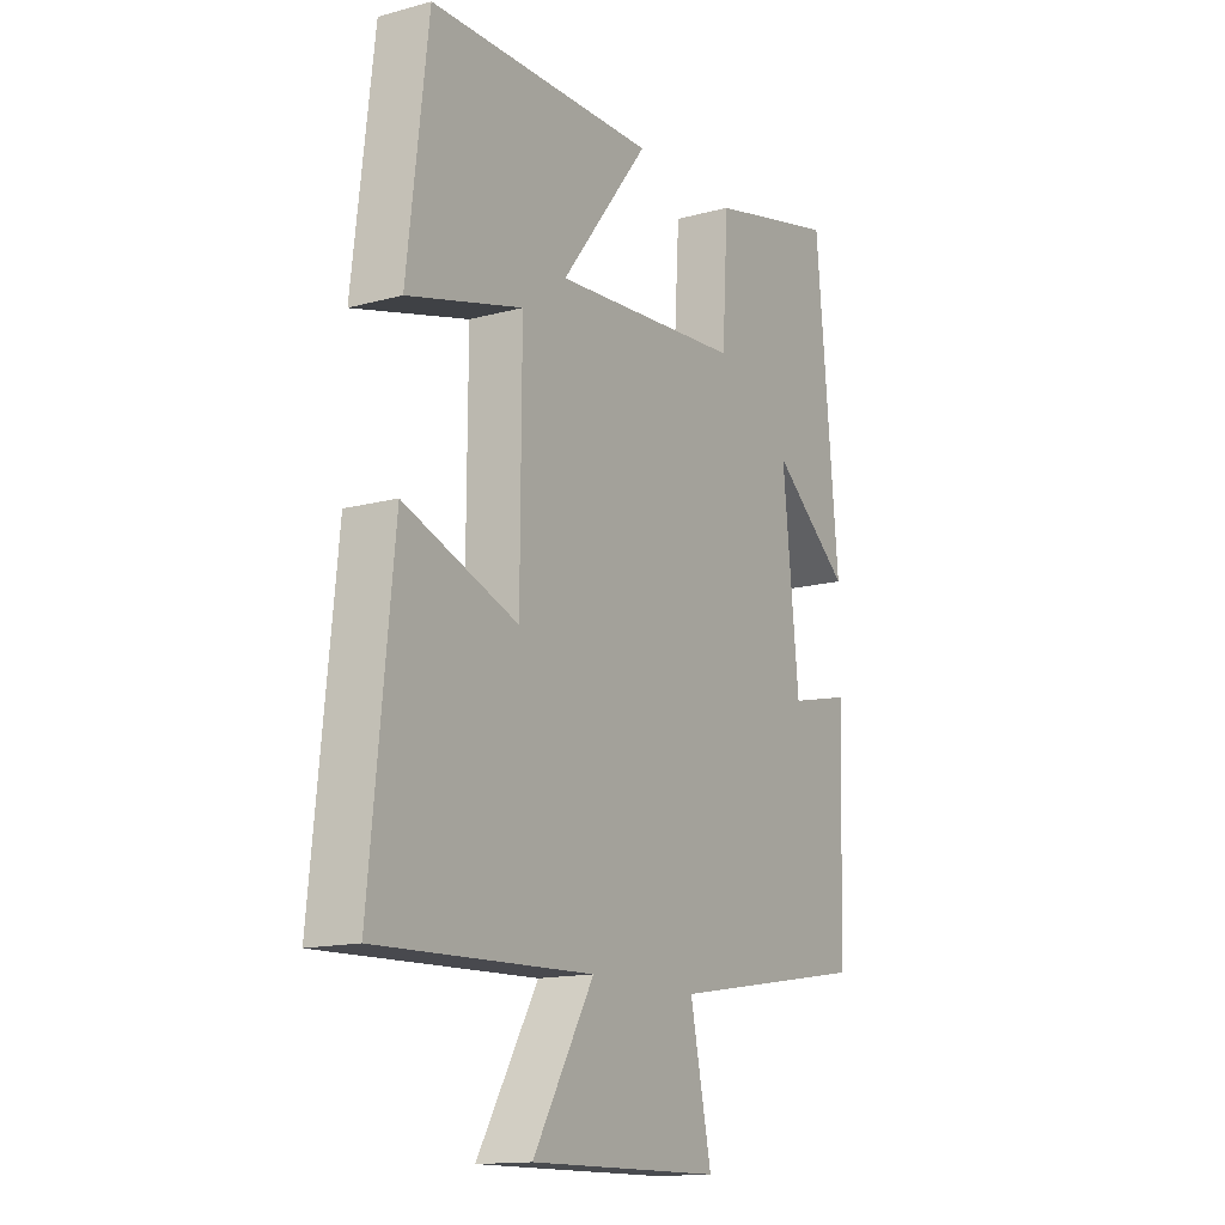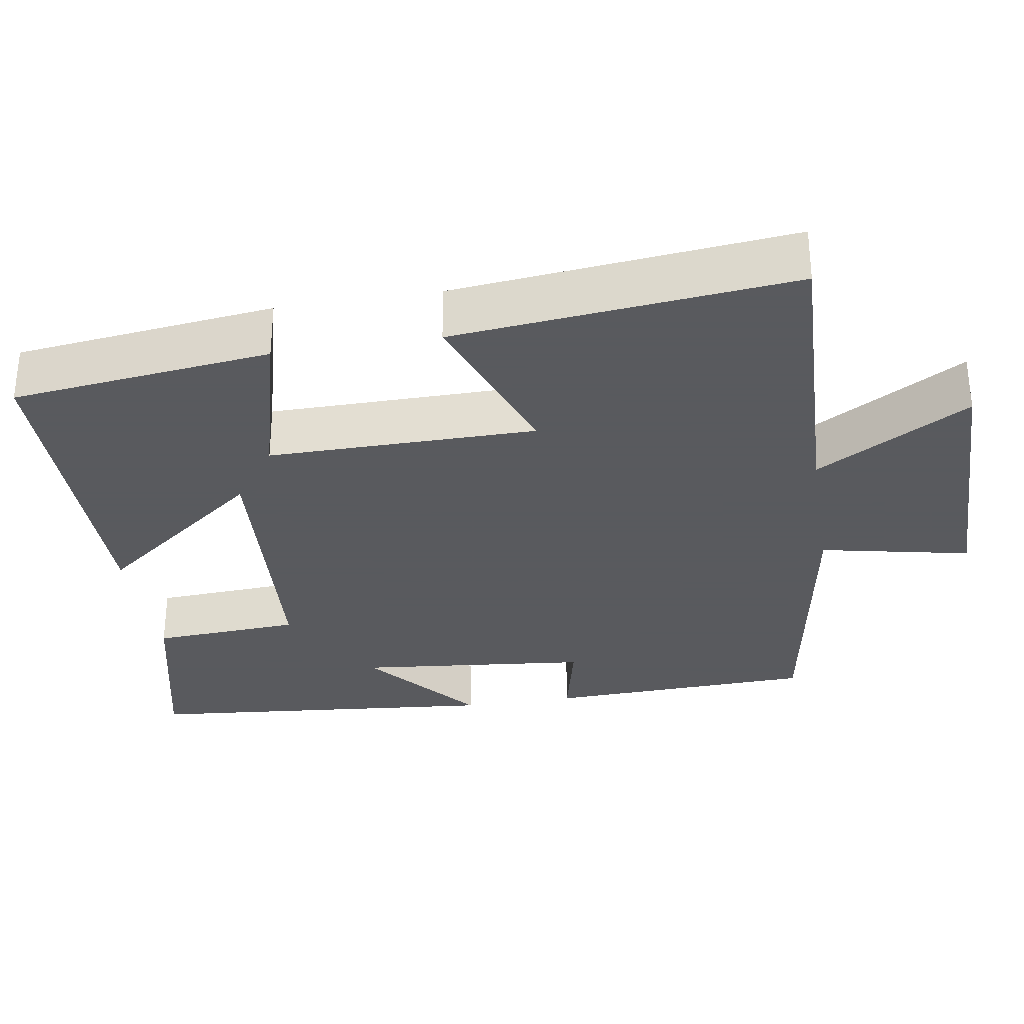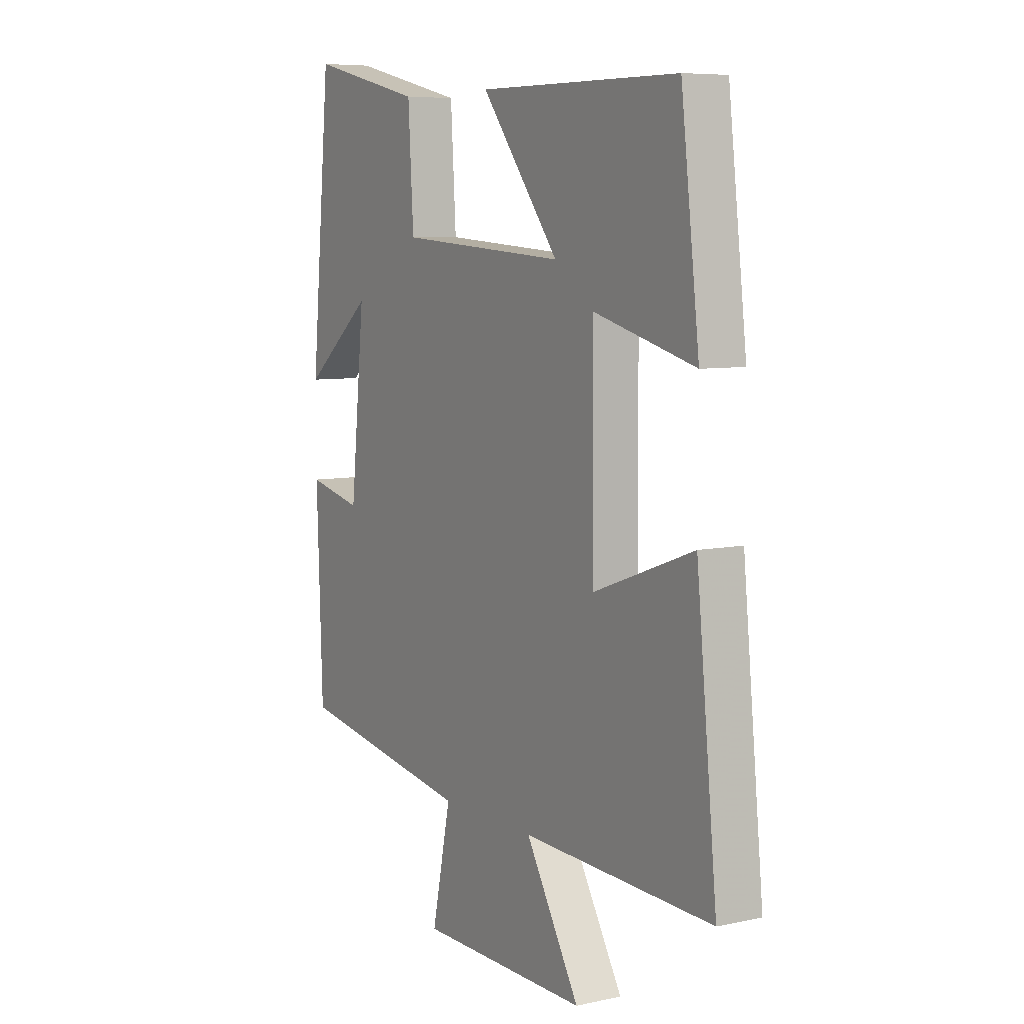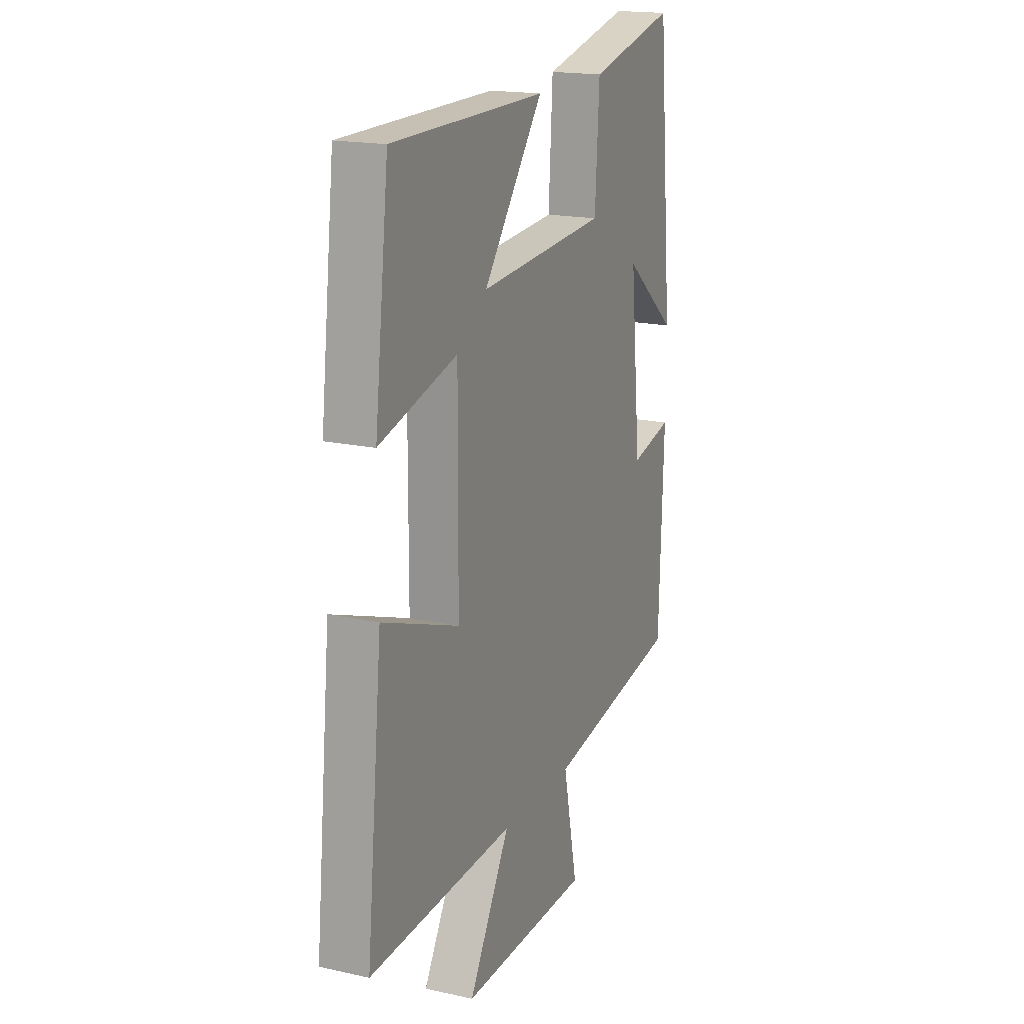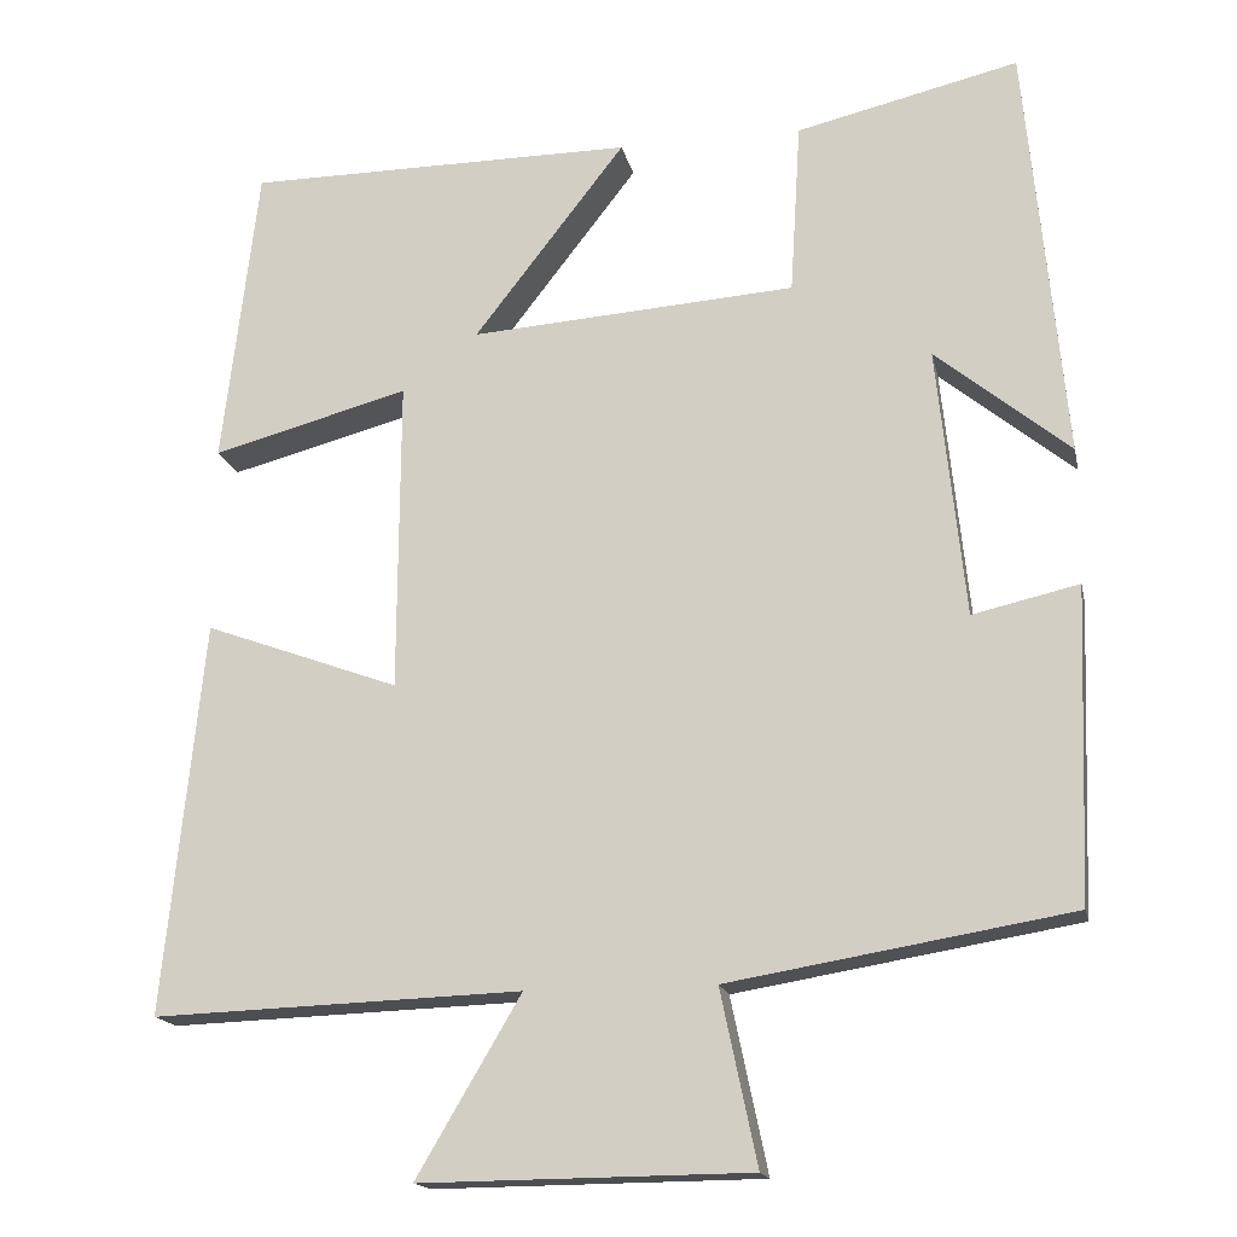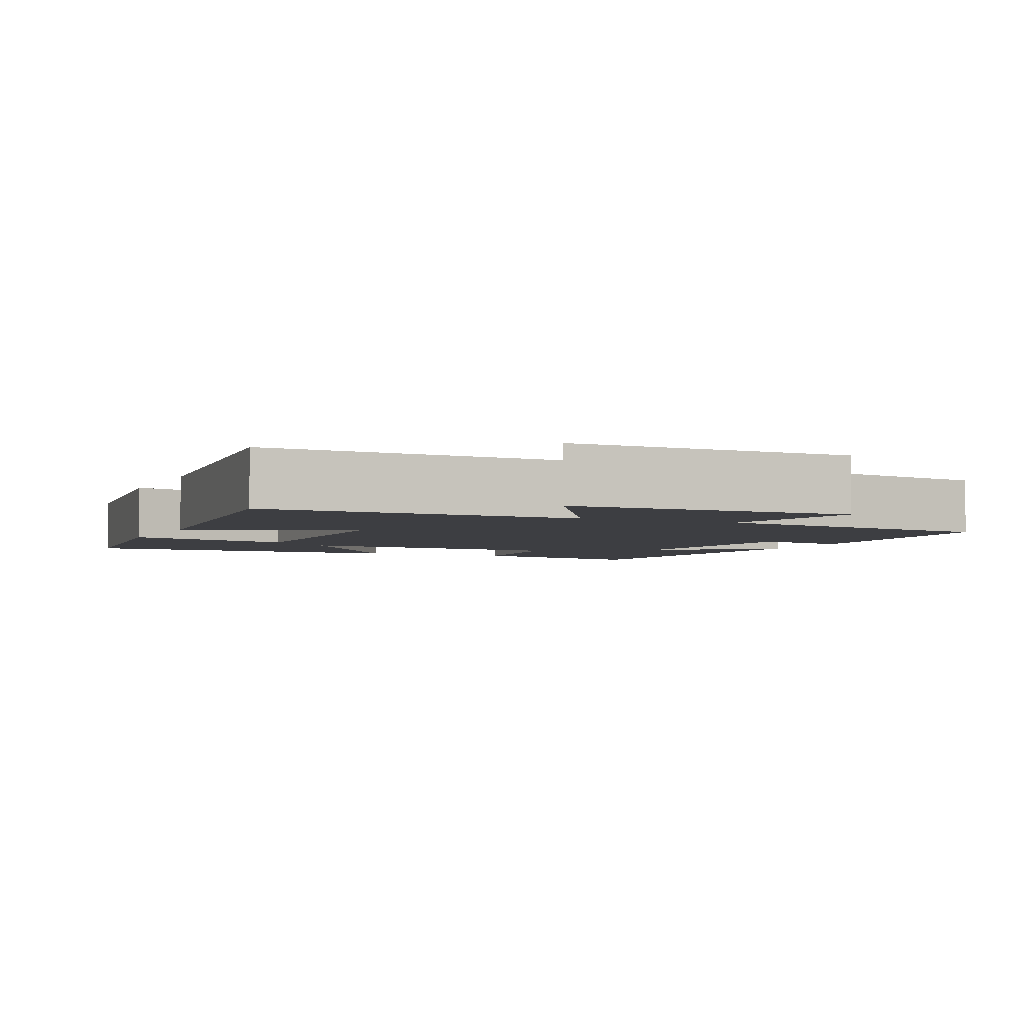
<metadata>
{"format":"obj","ext":"obj","renderer":"f3d","projection":"perspective","resolution":1024,"background":"white","views":[{"elev":-14.4,"azim":120.7,"up":"+Z"},{"elev":-31.2,"azim":99.3,"up":"+Y"},{"elev":7.2,"azim":58.3,"up":"+Z"},{"elev":17.9,"azim":113.4,"up":"+Z"},{"elev":-16.7,"azim":-168.1,"up":"+Z"},{"elev":-3.6,"azim":156.0,"up":"+Y"}]}
</metadata>
<code>
v -0.455 0.07 0.56
v -0.2 0.07 0.5
v -0.188 0.07 0.302
v 0.186 0.07 0.276
v 0.012 0.07 0.5
v 0.459 0.07 0.498
v 0.5 0.07 0.152
v 0.274 0.07 0.212
v 0.276 0.07 -0.146
v 0.5 0.07 -0.064
v 0.546 0.07 -0.515
v 0.122 0.07 -0.5
v 0.242 0.07 -0.704
v -0.136 0.07 -0.7
v -0.094 0.07 -0.5
v -0.487 0.07 -0.434
v -0.5 0.07 -0.075
v -0.378 0.07 -0.103
v -0.346 0.07 0.207
v -0.5 0.07 0.081
v -0.455 0 0.56
v -0.2 0 0.5
v -0.188 0 0.302
v 0.186 0 0.276
v 0.012 0 0.5
v 0.459 0 0.498
v 0.5 0 0.152
v 0.274 0 0.212
v 0.276 0 -0.146
v 0.5 0 -0.064
v 0.546 0 -0.515
v 0.122 0 -0.5
v 0.242 0 -0.704
v -0.136 0 -0.7
v -0.094 0 -0.5
v -0.487 0 -0.434
v -0.5 0 -0.075
v -0.378 0 -0.103
v -0.346 0 0.207
v -0.5 0 0.081
f 19 20 1 2
f 18 19 2 3
f 15 16 17 18
f 15 18 3 4
f 12 13 14 15
f 12 15 4
f 9 10 11 12
f 8 9 12 4
f 6 7 8
f 4 5 6 8
f 22 21 40 39
f 23 22 39 38
f 38 37 36 35
f 24 23 38 35
f 35 34 33 32
f 24 35 32
f 32 31 30 29
f 24 32 29 28
f 28 27 26
f 28 26 25 24
f 1 21 22 2
f 2 22 23 3
f 3 23 24 4
f 4 24 25 5
f 5 25 26 6
f 6 26 27 7
f 7 27 28 8
f 8 28 29 9
f 9 29 30 10
f 10 30 31 11
f 11 31 32 12
f 12 32 33 13
f 13 33 34 14
f 14 34 35 15
f 15 35 36 16
f 16 36 37 17
f 17 37 38 18
f 18 38 39 19
f 19 39 40 20
f 20 40 21 1

</code>
